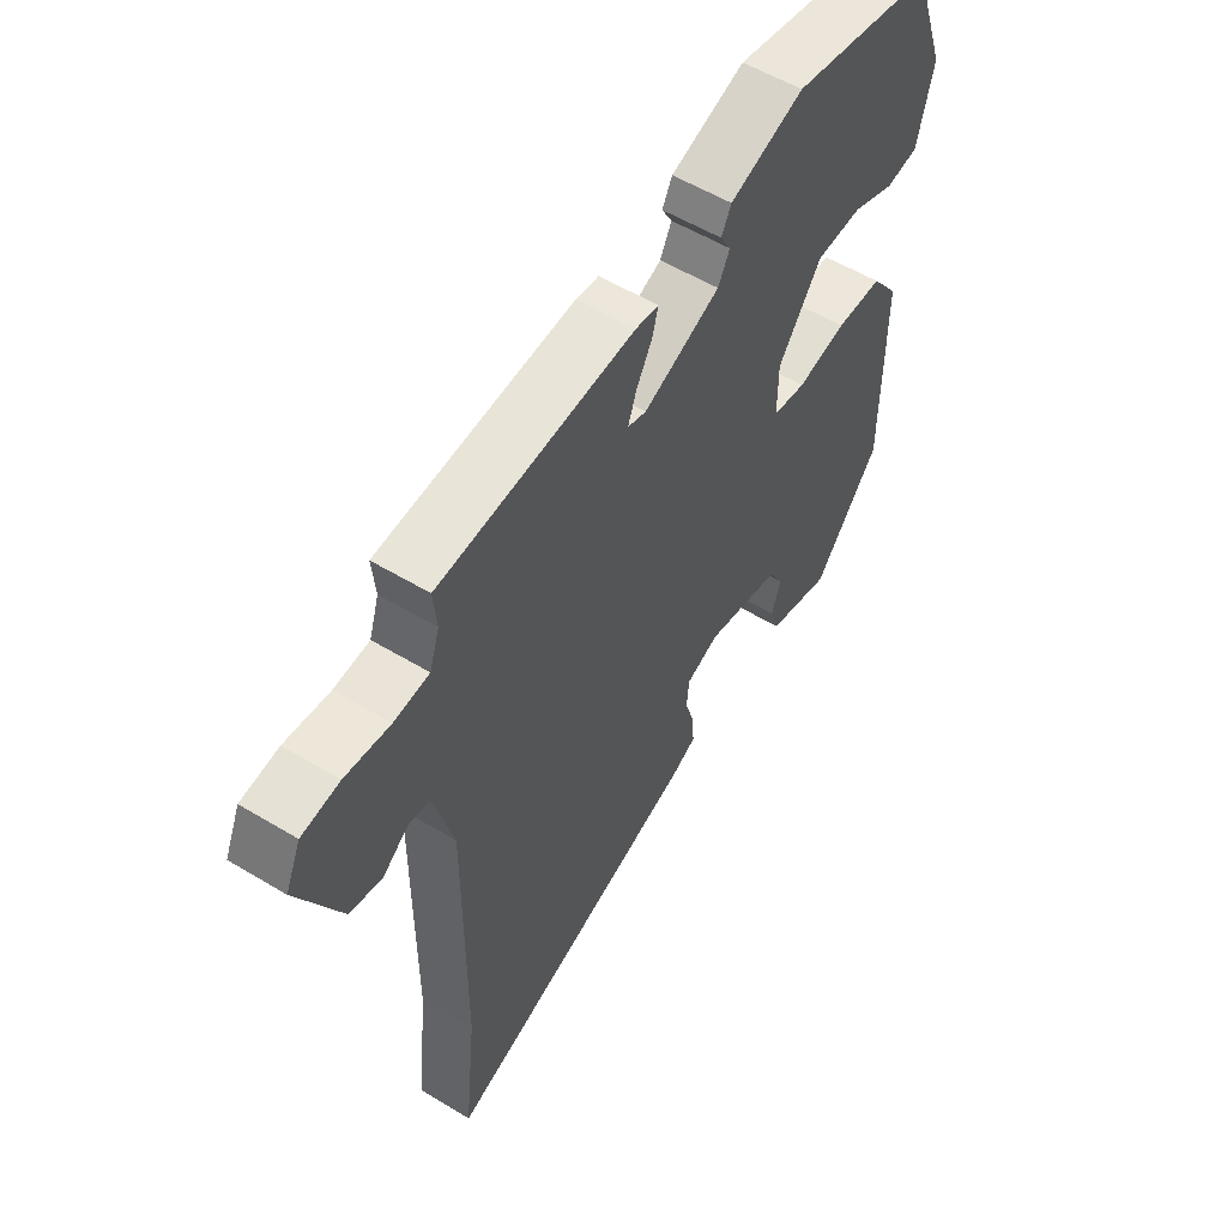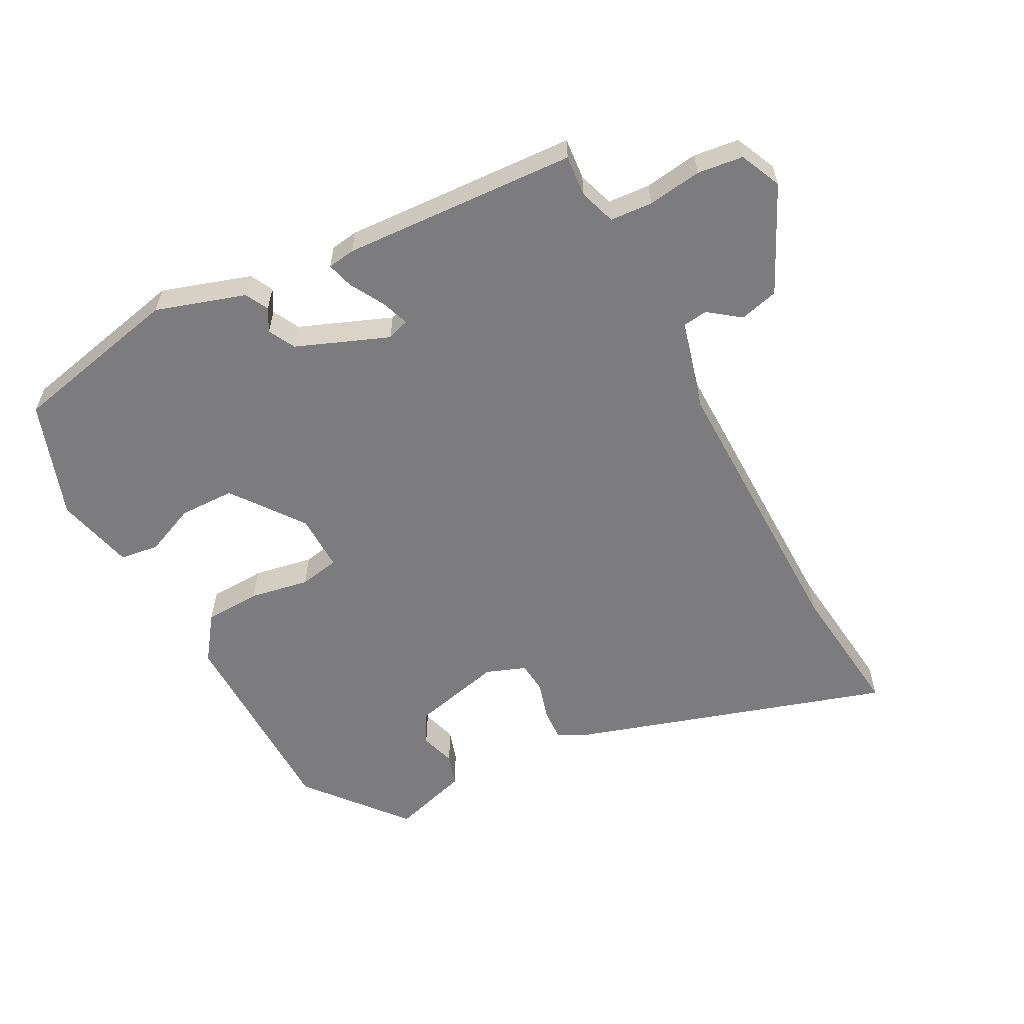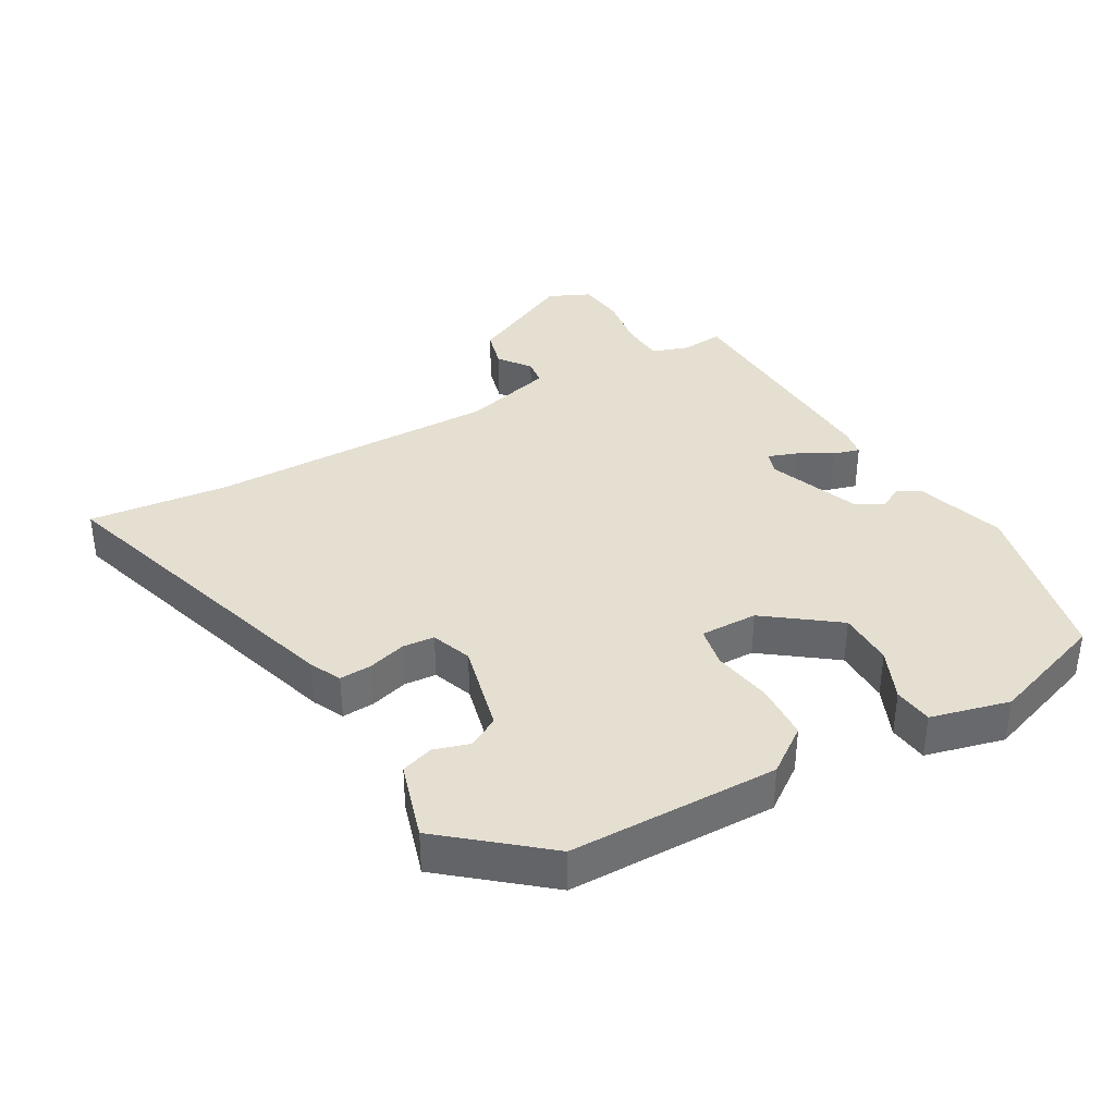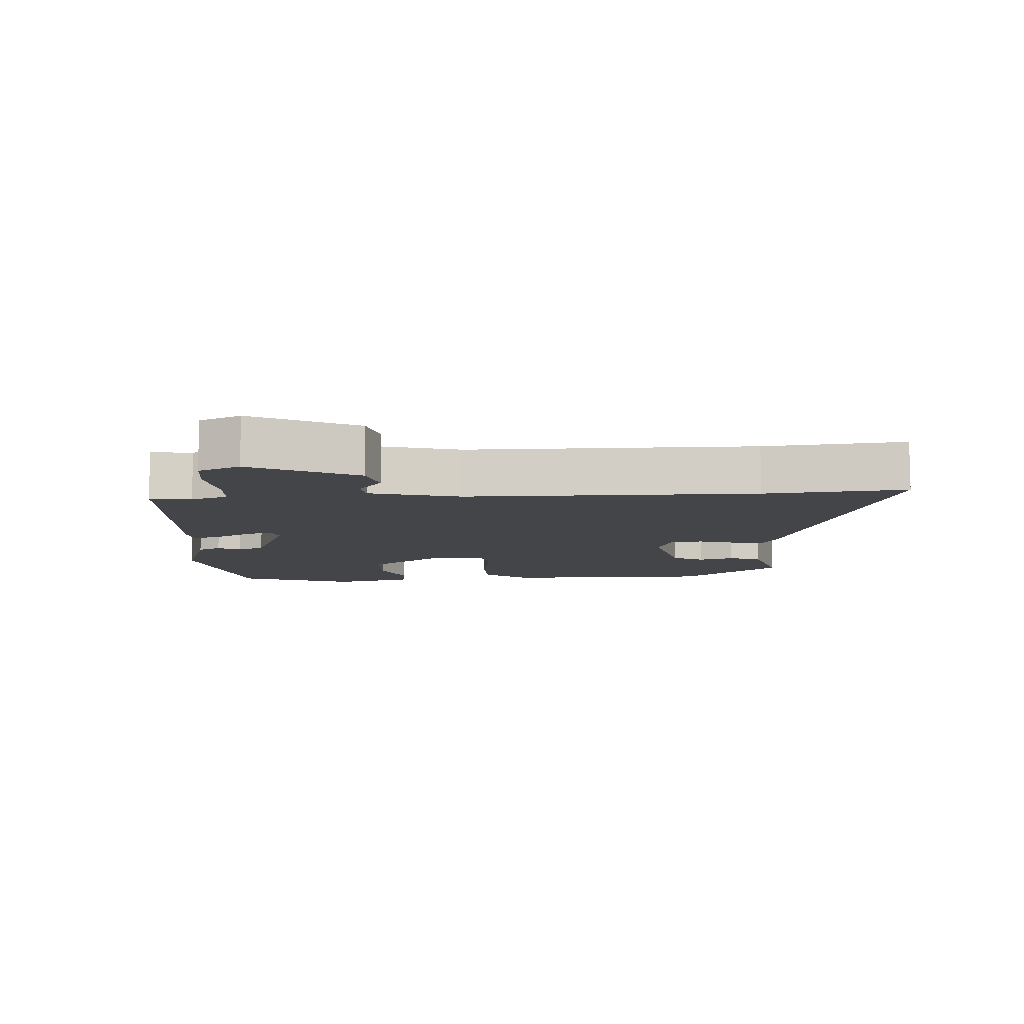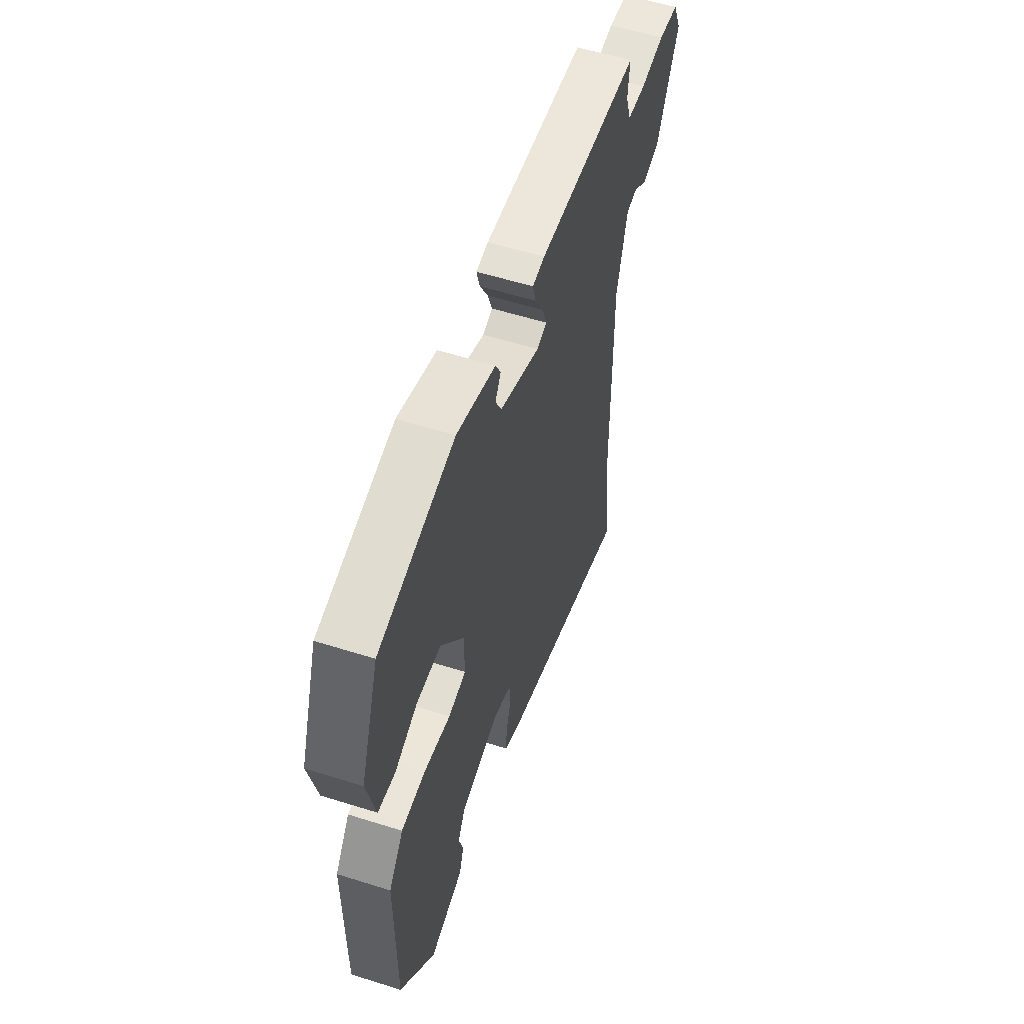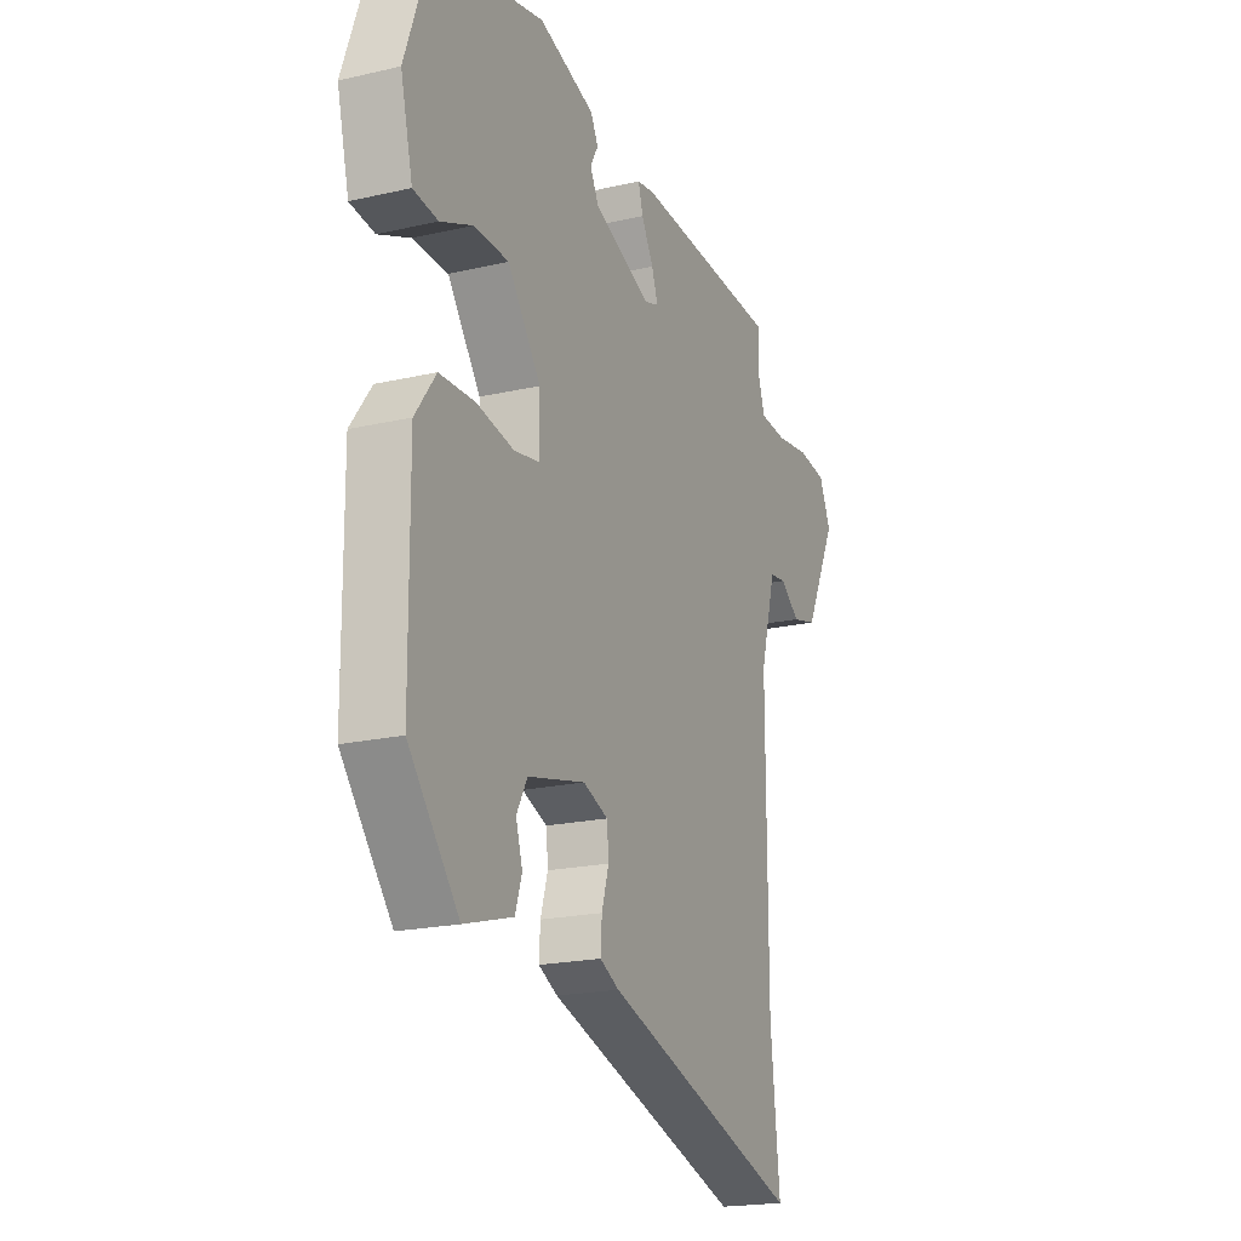
<metadata>
{"format":"obj","ext":"obj","renderer":"f3d","projection":"perspective","resolution":1024,"background":"white","views":[{"elev":55.6,"azim":122.4,"up":"+Z"},{"elev":-58.9,"azim":28.2,"up":"+Y"},{"elev":37.5,"azim":-119.1,"up":"+Y"},{"elev":-9.1,"azim":93.2,"up":"+Y"},{"elev":56.3,"azim":-71.7,"up":"+Z"},{"elev":-19.8,"azim":-66.8,"up":"+Z"}]}
</metadata>
<code>
v 0.497 0.07 0.458
v 0.491 0.07 0.395
v 0.509 0.07 0.34
v 0.573 0.07 0.335
v 0.655 0.07 0.346
v 0.724 0.07 0.337
v 0.752 0.07 0.274
v 0.674 0.07 0.115
v 0.615 0.07 0.1
v 0.568 0.07 0.136
v 0.529 0.07 0.131
v 0.492 0.07 -0.005
v 0.494 0.07 -0.441
v 0.516 0.07 -0.653
v 0.04 0.07 -0.5
v -0.006 0.07 -0.477
v -0.003 0.07 -0.428
v 0.014 0.07 -0.371
v 0.01 0.07 -0.323
v -0.05 0.07 -0.3
v -0.188 0.07 -0.332
v -0.214 0.07 -0.379
v -0.198 0.07 -0.432
v -0.214 0.07 -0.481
v -0.331 0.07 -0.515
v -0.452 0.07 -0.366
v -0.454 0.07 -0.051
v -0.404 0.07 0.017
v -0.319 0.07 0.02
v -0.229 0.07 0.003
v -0.168 0.07 0.014
v -0.169 0.07 0.1
v -0.248 0.07 0.208
v -0.332 0.07 0.21
v -0.409 0.07 0.178
v -0.468 0.07 0.186
v -0.497 0.07 0.305
v -0.435 0.07 0.481
v -0.173 0.07 0.537
v -0.038 0.07 0.493
v -0.02 0.07 0.458
v -0.039 0.07 0.424
v -0.018 0.07 0.383
v 0.121 0.07 0.327
v 0.155 0.07 0.338
v 0.14 0.07 0.381
v 0.111 0.07 0.433
v 0.1 0.07 0.473
v 0.142 0.07 0.479
v 0.497 0 0.458
v 0.491 0 0.395
v 0.509 0 0.34
v 0.573 0 0.335
v 0.655 0 0.346
v 0.724 0 0.337
v 0.752 0 0.274
v 0.674 0 0.115
v 0.615 0 0.1
v 0.568 0 0.136
v 0.529 0 0.131
v 0.492 0 -0.005
v 0.494 0 -0.441
v 0.516 0 -0.653
v 0.04 0 -0.5
v -0.006 0 -0.477
v -0.003 0 -0.428
v 0.014 0 -0.371
v 0.01 0 -0.323
v -0.05 0 -0.3
v -0.188 0 -0.332
v -0.214 0 -0.379
v -0.198 0 -0.432
v -0.214 0 -0.481
v -0.331 0 -0.515
v -0.452 0 -0.366
v -0.454 0 -0.051
v -0.404 0 0.017
v -0.319 0 0.02
v -0.229 0 0.003
v -0.168 0 0.014
v -0.169 0 0.1
v -0.248 0 0.208
v -0.332 0 0.21
v -0.409 0 0.178
v -0.468 0 0.186
v -0.497 0 0.305
v -0.435 0 0.481
v -0.173 0 0.537
v -0.038 0 0.493
v -0.02 0 0.458
v -0.039 0 0.424
v -0.018 0 0.383
v 0.121 0 0.327
v 0.155 0 0.338
v 0.14 0 0.381
v 0.111 0 0.433
v 0.1 0 0.473
v 0.142 0 0.479
f 46 47 48 49
f 45 46 49 1
f 39 40 41 42
f 39 42 43
f 38 39 43
f 37 38 43 44
f 34 35 36 37
f 33 34 37 44
f 27 28 29 30
f 27 30 31
f 26 27 31
f 25 26 31
f 22 23 24 25
f 21 22 25 31
f 20 21 31
f 19 20 31 32
f 15 16 17 18
f 13 14 15 18
f 12 13 18 19
f 11 12 19 32
f 7 8 9 10
f 4 5 6 7
f 3 4 7 10
f 2 3 10 11
f 45 1 2
f 44 45 2 11
f 11 32 33 44
f 98 97 96 95
f 50 98 95 94
f 91 90 89 88
f 92 91 88
f 92 88 87
f 93 92 87 86
f 86 85 84 83
f 93 86 83 82
f 79 78 77 76
f 80 79 76
f 80 76 75
f 80 75 74
f 74 73 72 71
f 80 74 71 70
f 80 70 69
f 81 80 69 68
f 67 66 65 64
f 67 64 63 62
f 68 67 62 61
f 81 68 61 60
f 59 58 57 56
f 56 55 54 53
f 59 56 53 52
f 60 59 52 51
f 51 50 94
f 60 51 94 93
f 93 82 81 60
f 1 50 51 2
f 2 51 52 3
f 3 52 53 4
f 4 53 54 5
f 5 54 55 6
f 6 55 56 7
f 7 56 57 8
f 8 57 58 9
f 9 58 59 10
f 10 59 60 11
f 11 60 61 12
f 12 61 62 13
f 13 62 63 14
f 14 63 64 15
f 15 64 65 16
f 16 65 66 17
f 17 66 67 18
f 18 67 68 19
f 19 68 69 20
f 20 69 70 21
f 21 70 71 22
f 22 71 72 23
f 23 72 73 24
f 24 73 74 25
f 25 74 75 26
f 26 75 76 27
f 27 76 77 28
f 28 77 78 29
f 29 78 79 30
f 30 79 80 31
f 31 80 81 32
f 32 81 82 33
f 33 82 83 34
f 34 83 84 35
f 35 84 85 36
f 36 85 86 37
f 37 86 87 38
f 38 87 88 39
f 39 88 89 40
f 40 89 90 41
f 41 90 91 42
f 42 91 92 43
f 43 92 93 44
f 44 93 94 45
f 45 94 95 46
f 46 95 96 47
f 47 96 97 48
f 48 97 98 49
f 49 98 50 1

</code>
